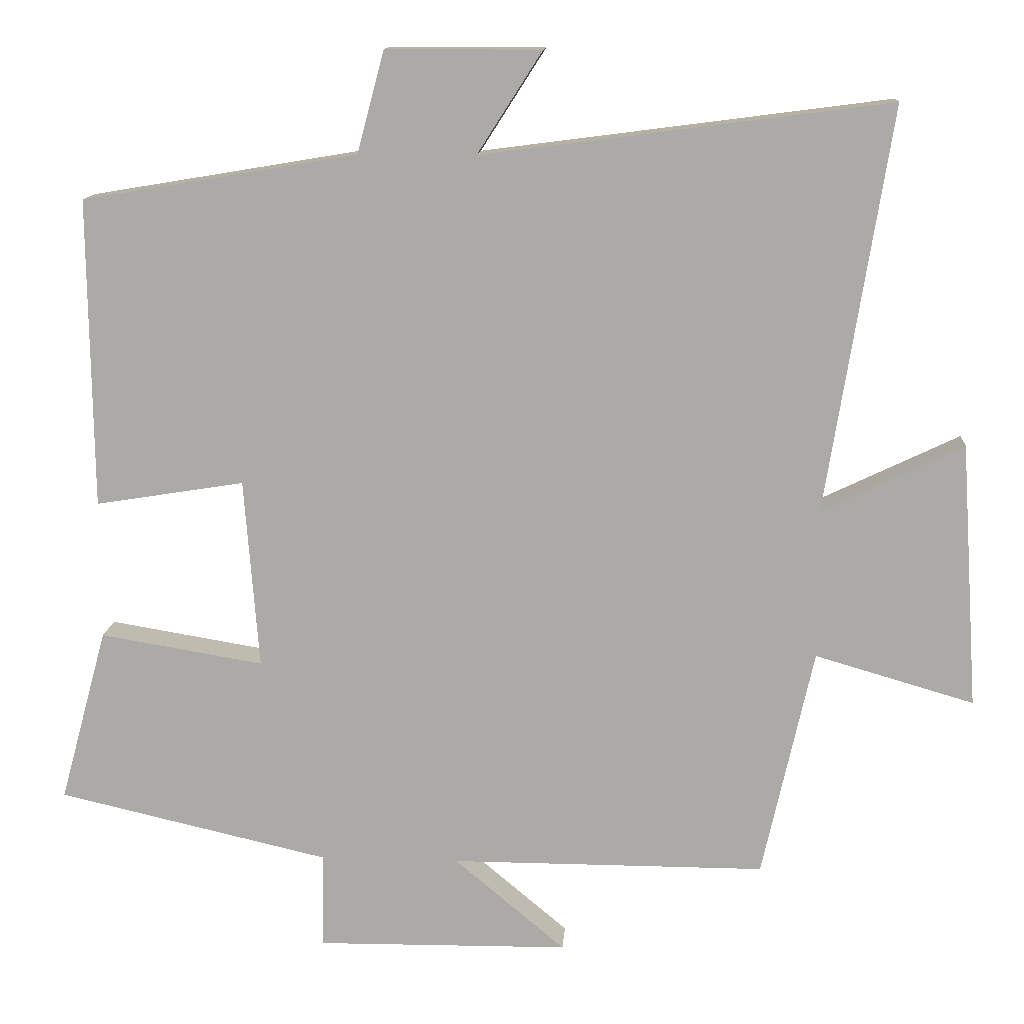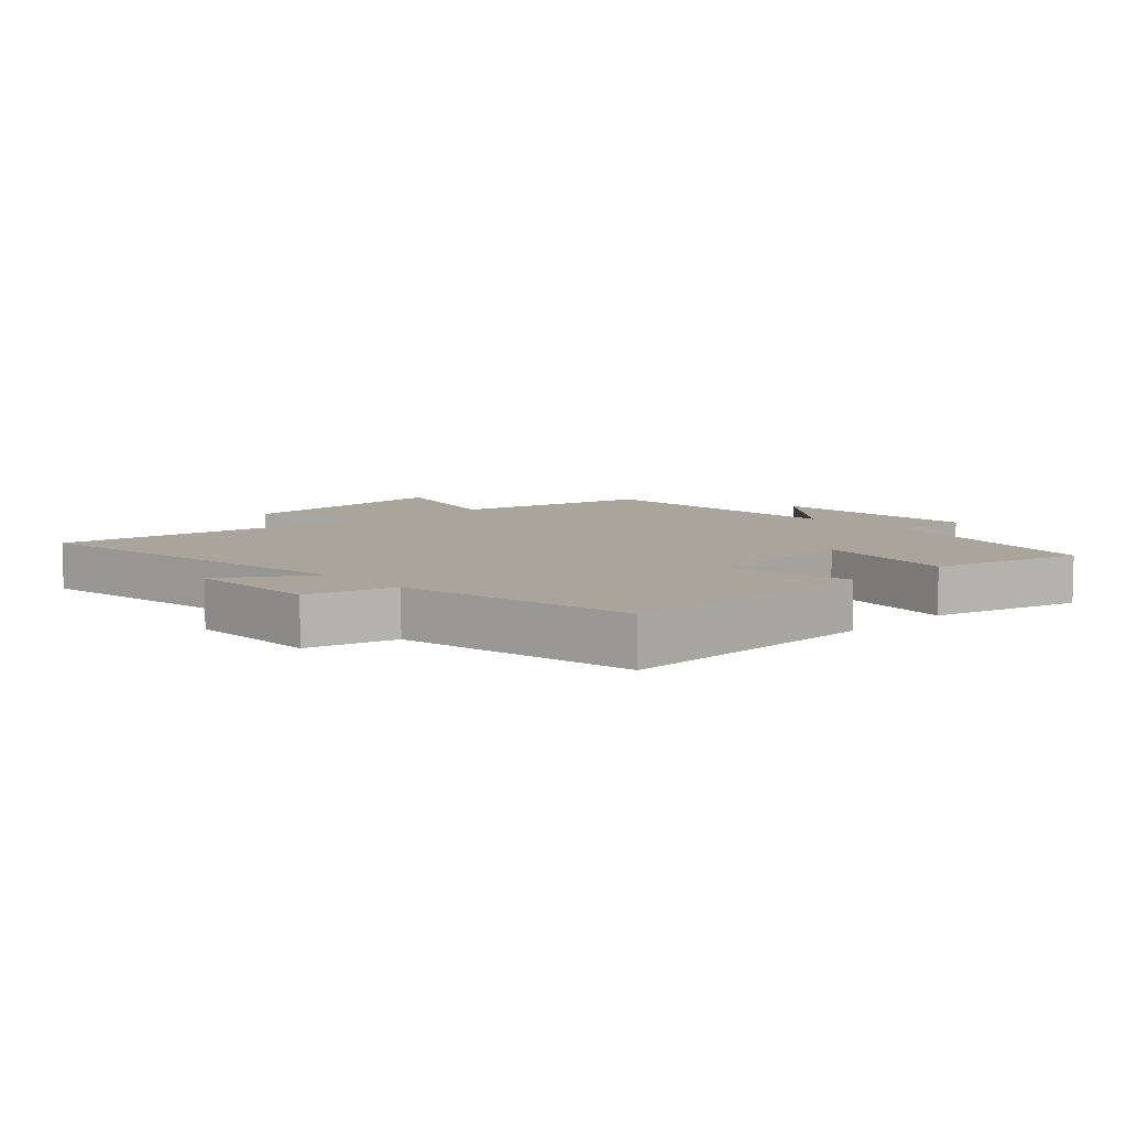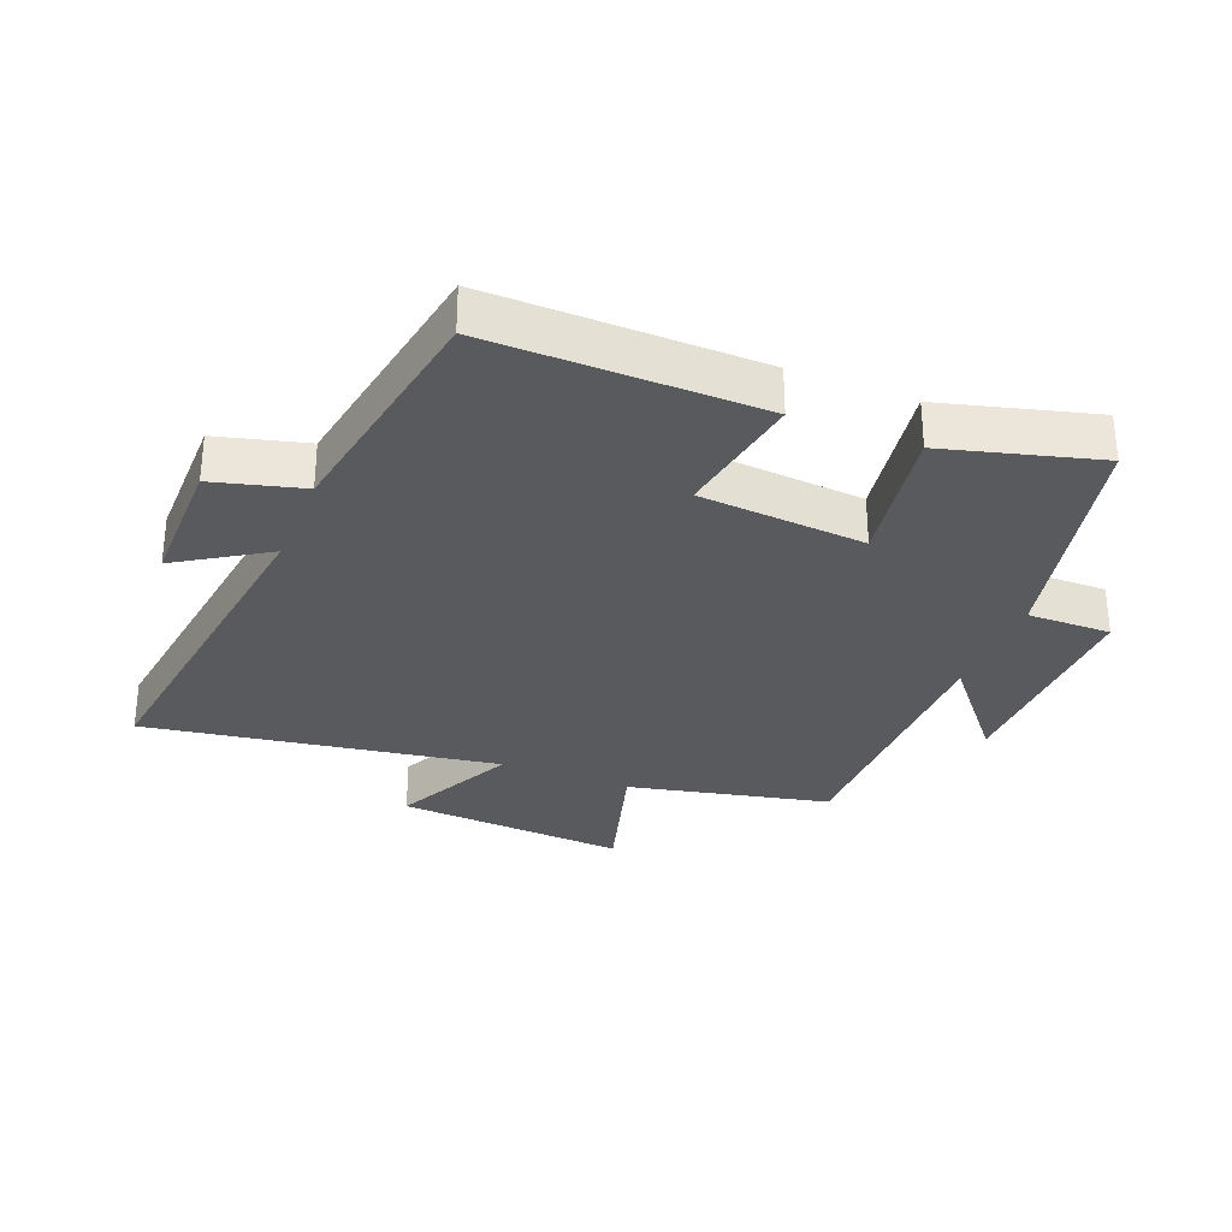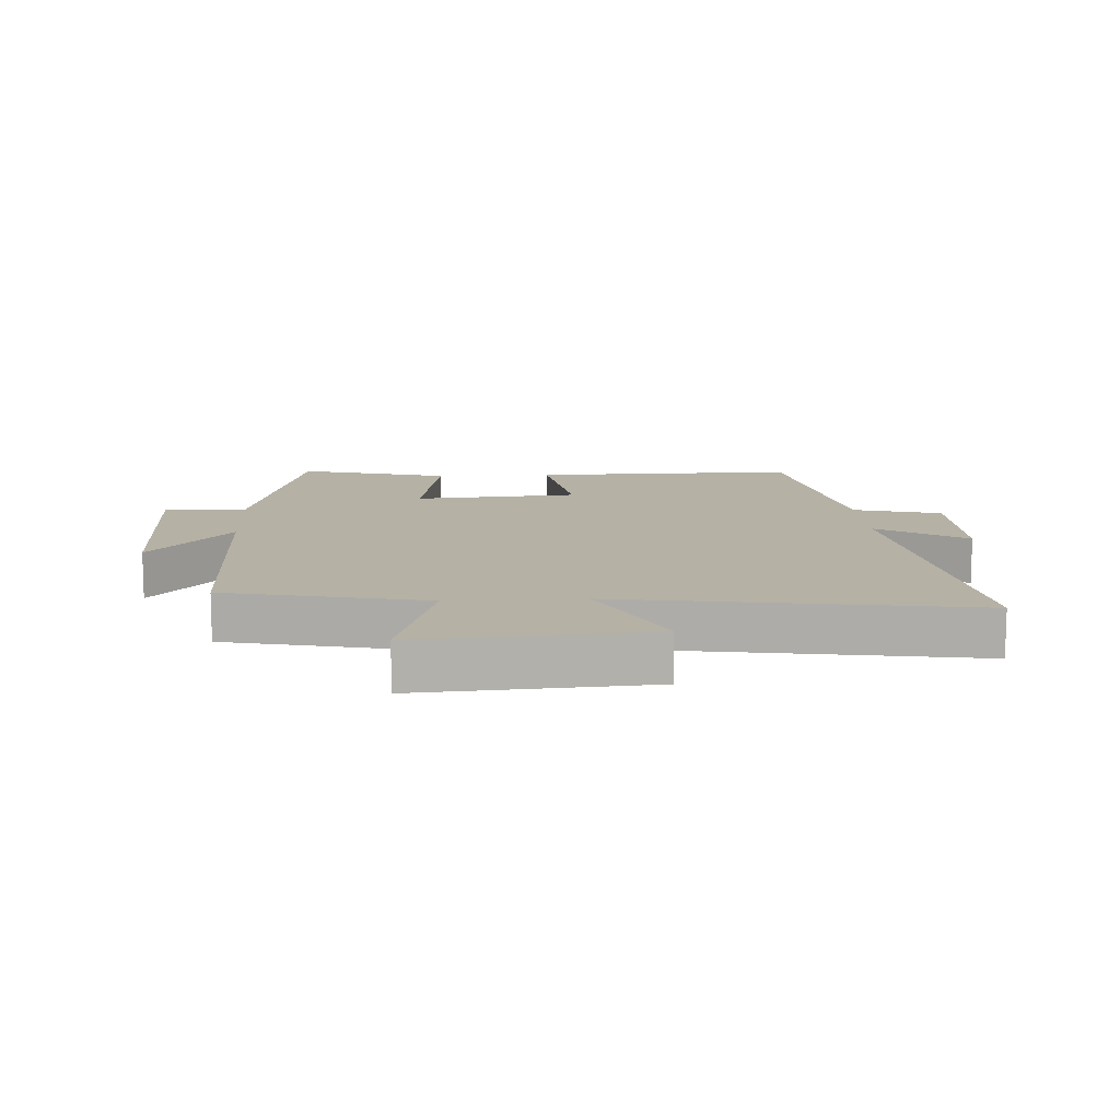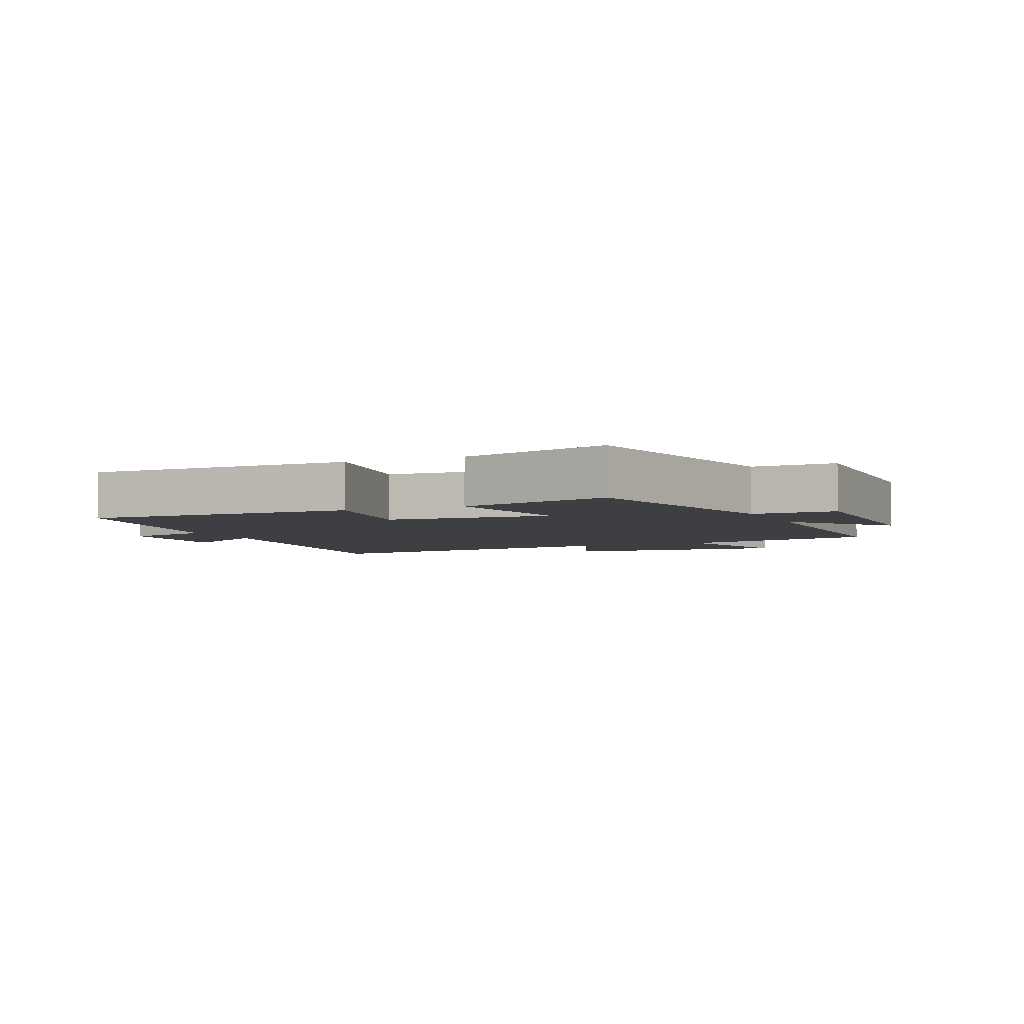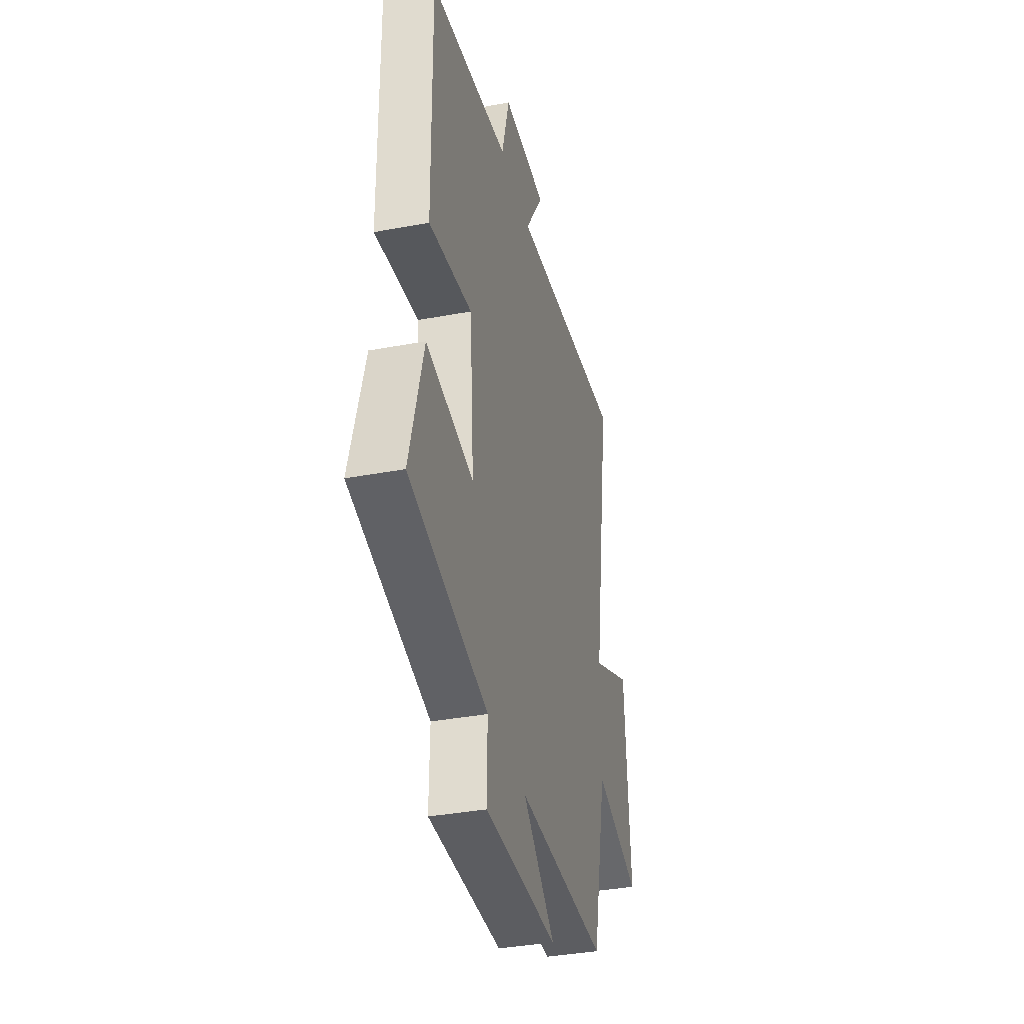
<metadata>
{"format":"obj","ext":"obj","renderer":"f3d","projection":"perspective","resolution":1024,"background":"white","views":[{"elev":13.1,"azim":-175.8,"up":"+Z"},{"elev":7.7,"azim":46.1,"up":"+Y"},{"elev":-30.7,"azim":68.1,"up":"+Y"},{"elev":11.9,"azim":-93.4,"up":"+Y"},{"elev":-4.1,"azim":113.7,"up":"+Y"},{"elev":-37.1,"azim":103.5,"up":"+Z"}]}
</metadata>
<code>
v -0.588 0.07 0.573
v -0.031 0.07 0.5
v -0.12 0.07 0.639
v 0.092 0.07 0.639
v 0.129 0.07 0.5
v 0.505 0.07 0.437
v 0.5 0.07 0.014
v 0.296 0.07 0.047
v 0.276 0.07 -0.213
v 0.5 0.07 -0.176
v 0.565 0.07 -0.415
v 0.193 0.07 -0.5
v 0.195 0.07 -0.631
v -0.151 0.07 -0.627
v 0.001 0.07 -0.5
v -0.43 0.07 -0.5
v -0.5 0.07 -0.185
v -0.717 0.07 -0.248
v -0.693 0.07 0.114
v -0.5 0.07 0.021
v -0.588 0 0.573
v -0.031 0 0.5
v -0.12 0 0.639
v 0.092 0 0.639
v 0.129 0 0.5
v 0.505 0 0.437
v 0.5 0 0.014
v 0.296 0 0.047
v 0.276 0 -0.213
v 0.5 0 -0.176
v 0.565 0 -0.415
v 0.193 0 -0.5
v 0.195 0 -0.631
v -0.151 0 -0.627
v 0.001 0 -0.5
v -0.43 0 -0.5
v -0.5 0 -0.185
v -0.717 0 -0.248
v -0.693 0 0.114
v -0.5 0 0.021
f 17 18 19 20
f 15 16 17 20
f 15 20 1 2
f 12 13 14 15
f 12 15 2
f 9 10 11 12
f 8 9 12 2
f 5 6 7 8
f 5 8 2 3
f 3 4 5
f 40 39 38 37
f 40 37 36 35
f 22 21 40 35
f 35 34 33 32
f 22 35 32
f 32 31 30 29
f 22 32 29 28
f 28 27 26 25
f 23 22 28 25
f 25 24 23
f 1 21 22 2
f 2 22 23 3
f 3 23 24 4
f 4 24 25 5
f 5 25 26 6
f 6 26 27 7
f 7 27 28 8
f 8 28 29 9
f 9 29 30 10
f 10 30 31 11
f 11 31 32 12
f 12 32 33 13
f 13 33 34 14
f 14 34 35 15
f 15 35 36 16
f 16 36 37 17
f 17 37 38 18
f 18 38 39 19
f 19 39 40 20
f 20 40 21 1

</code>
